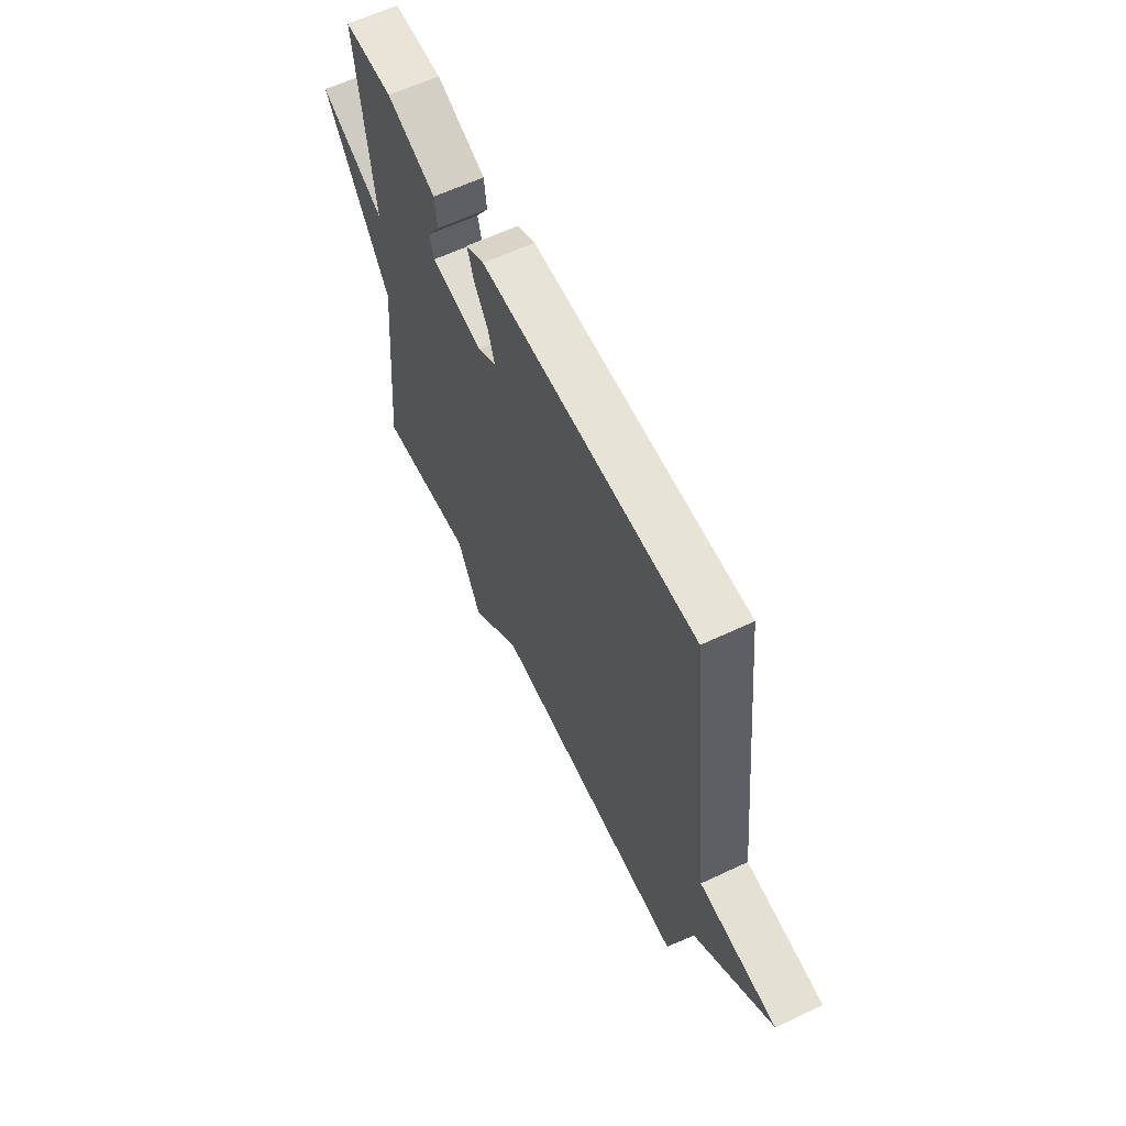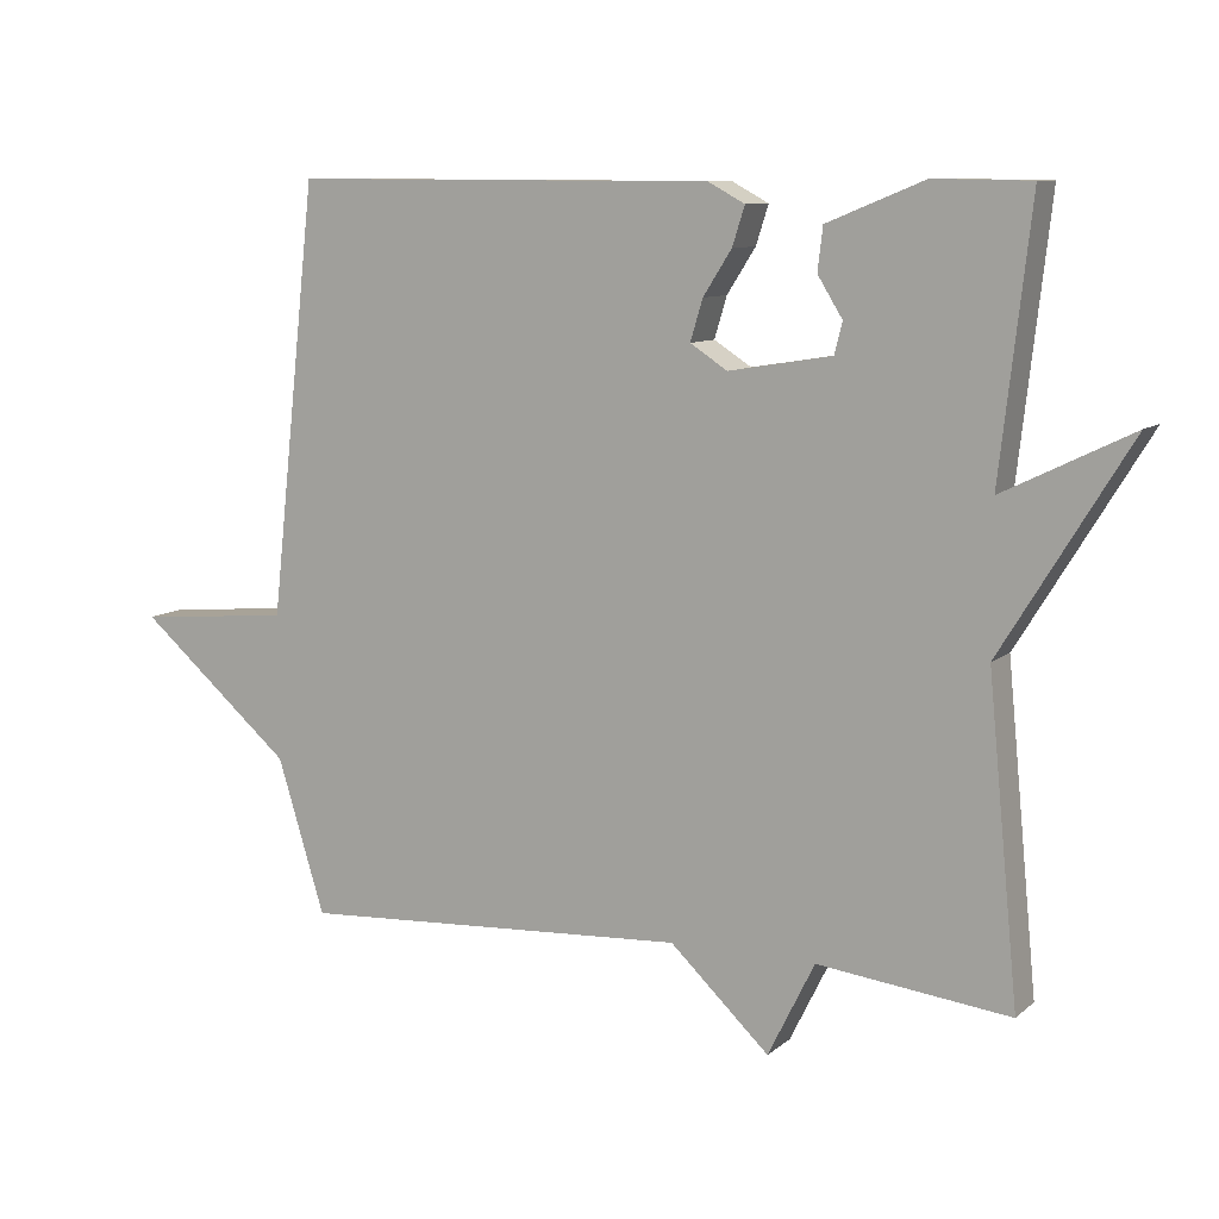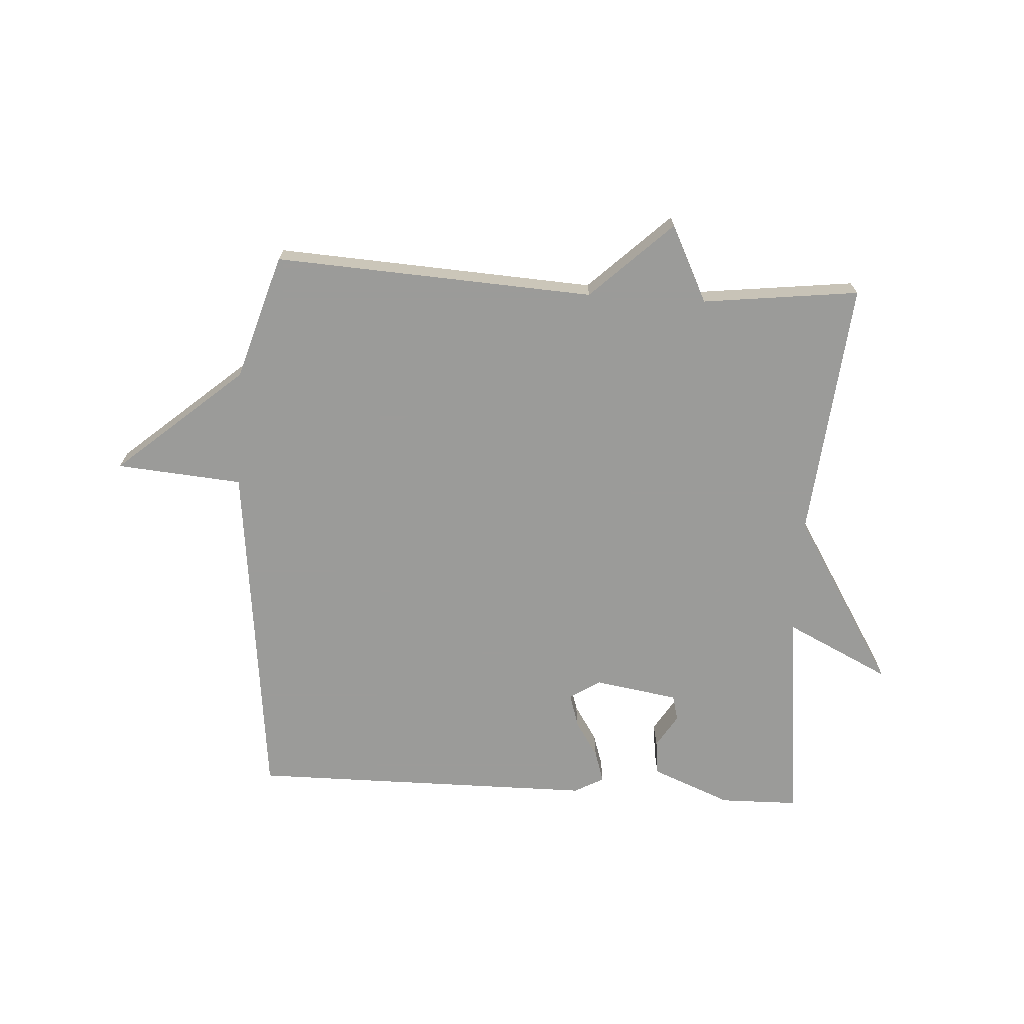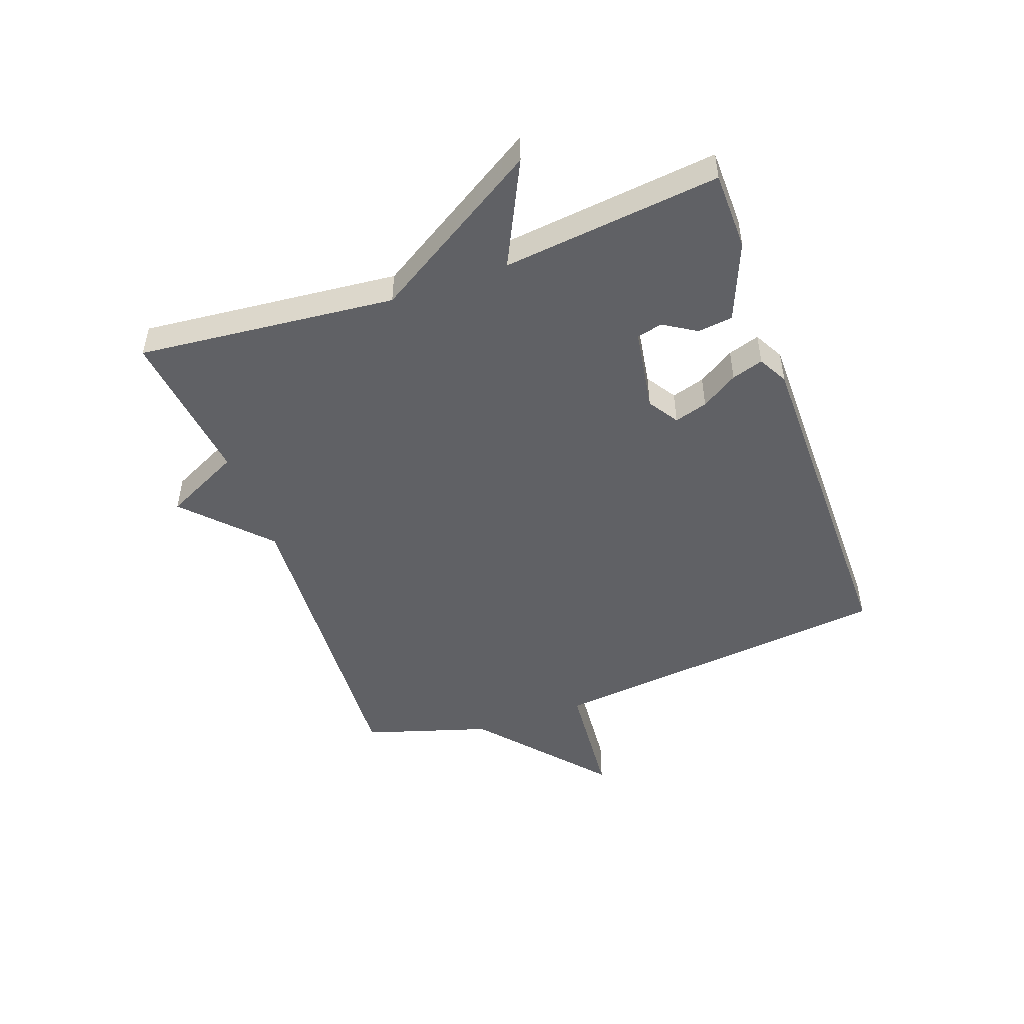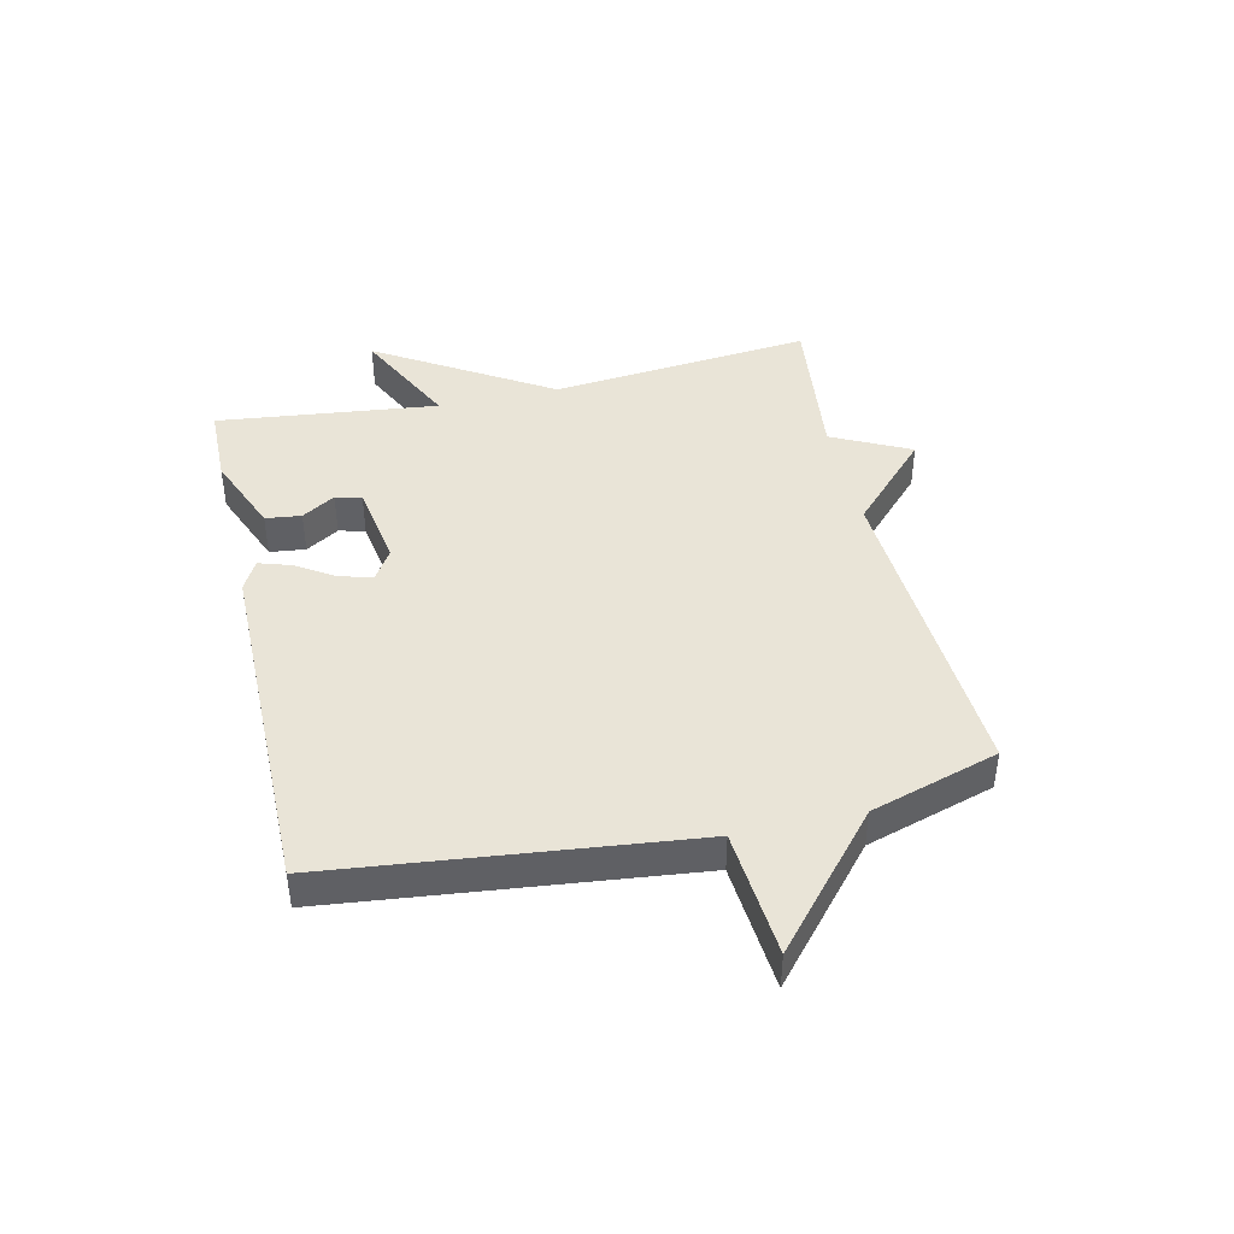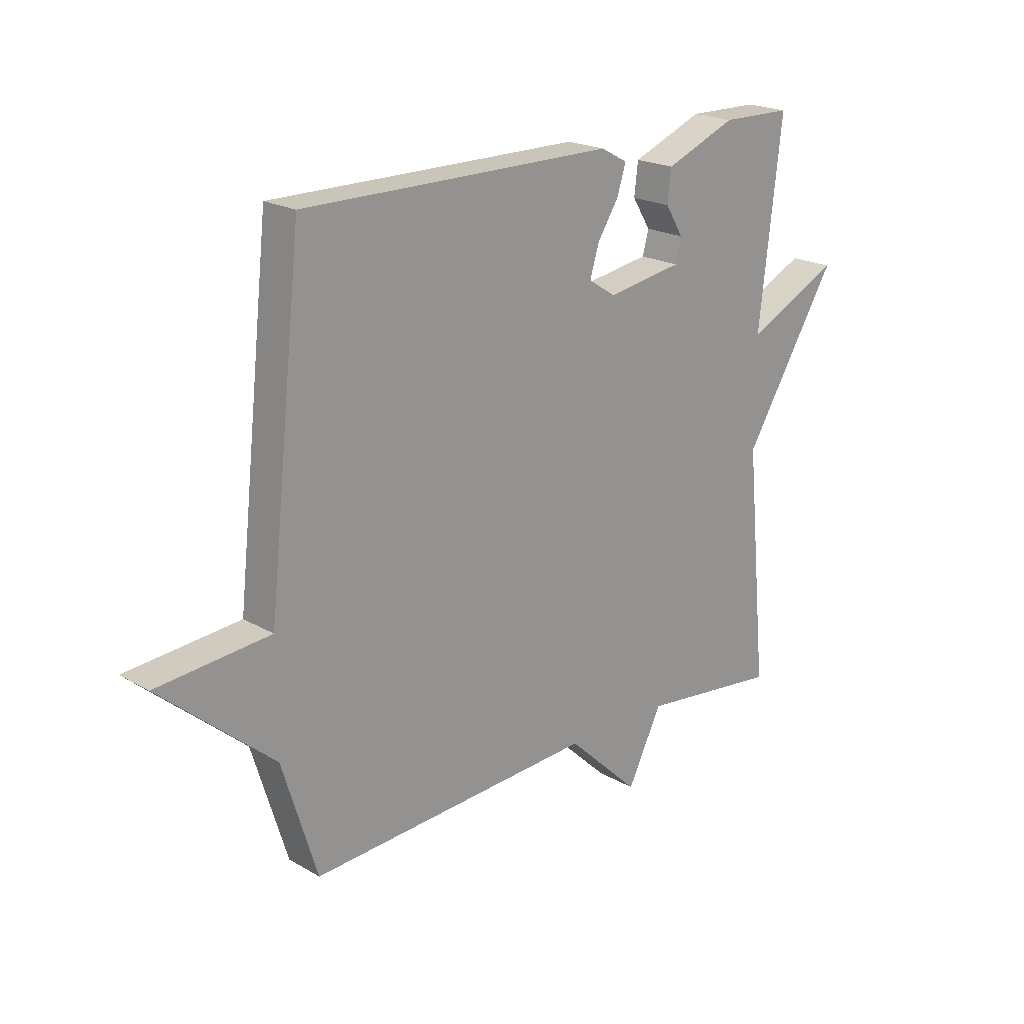
<metadata>
{"format":"obj","ext":"obj","renderer":"f3d","projection":"perspective","resolution":1024,"background":"white","views":[{"elev":61.6,"azim":64.3,"up":"+Z"},{"elev":9.4,"azim":-152.5,"up":"+Z"},{"elev":-69.6,"azim":176.6,"up":"+Y"},{"elev":-48.8,"azim":-70.2,"up":"+Y"},{"elev":42.9,"azim":77.2,"up":"+Y"},{"elev":20.8,"azim":136.0,"up":"+Z"}]}
</metadata>
<code>
v -0.5 0.07 -0.5
v -0.458 0.07 -0.066
v -0.634 0.07 0.22
v -0.458 0.07 0.134
v -0.5 0.07 0.5
v -0.368 0.07 0.502
v -0.235 0.07 0.448
v -0.228 0.07 0.389
v -0.262 0.07 0.334
v -0.251 0.07 0.291
v -0.11 0.07 0.268
v -0.059 0.07 0.301
v -0.076 0.07 0.357
v -0.115 0.07 0.418
v -0.132 0.07 0.471
v -0.082 0.07 0.498
v 0.5 0.07 0.5
v 0.565 0.07 -0.089
v 0.777 0.07 -0.107
v 0.565 0.07 -0.289
v 0.5 0.07 -0.5
v -0.037 0.07 -0.469
v -0.173 0.07 -0.598
v -0.237 0.07 -0.469
v -0.5 0 -0.5
v -0.458 0 -0.066
v -0.634 0 0.22
v -0.458 0 0.134
v -0.5 0 0.5
v -0.368 0 0.502
v -0.235 0 0.448
v -0.228 0 0.389
v -0.262 0 0.334
v -0.251 0 0.291
v -0.11 0 0.268
v -0.059 0 0.301
v -0.076 0 0.357
v -0.115 0 0.418
v -0.132 0 0.471
v -0.082 0 0.498
v 0.5 0 0.5
v 0.565 0 -0.089
v 0.777 0 -0.107
v 0.565 0 -0.289
v 0.5 0 -0.5
v -0.037 0 -0.469
v -0.173 0 -0.598
v -0.237 0 -0.469
f 22 23 24
f 20 21 22
f 20 22 24
f 19 20 24
f 18 19 24
f 16 17 18
f 15 16 18
f 14 15 18
f 13 14 18
f 12 13 18
f 24 1 2
f 18 24 2
f 12 18 2
f 11 12 2
f 7 8 9
f 6 7 9
f 5 6 9
f 4 5 9
f 4 9 10
f 2 3 4
f 2 4 10 11
f 48 47 46
f 46 45 44
f 48 46 44
f 48 44 43
f 48 43 42
f 42 41 40
f 42 40 39
f 42 39 38
f 42 38 37
f 42 37 36
f 26 25 48
f 26 48 42
f 26 42 36
f 26 36 35
f 33 32 31
f 33 31 30
f 33 30 29
f 33 29 28
f 34 33 28
f 28 27 26
f 35 34 28 26
f 1 25 26 2
f 2 26 27 3
f 3 27 28 4
f 4 28 29 5
f 5 29 30 6
f 6 30 31 7
f 7 31 32 8
f 8 32 33 9
f 9 33 34 10
f 10 34 35 11
f 11 35 36 12
f 12 36 37 13
f 13 37 38 14
f 14 38 39 15
f 15 39 40 16
f 16 40 41 17
f 17 41 42 18
f 18 42 43 19
f 19 43 44 20
f 20 44 45 21
f 21 45 46 22
f 22 46 47 23
f 23 47 48 24
f 24 48 25 1

</code>
